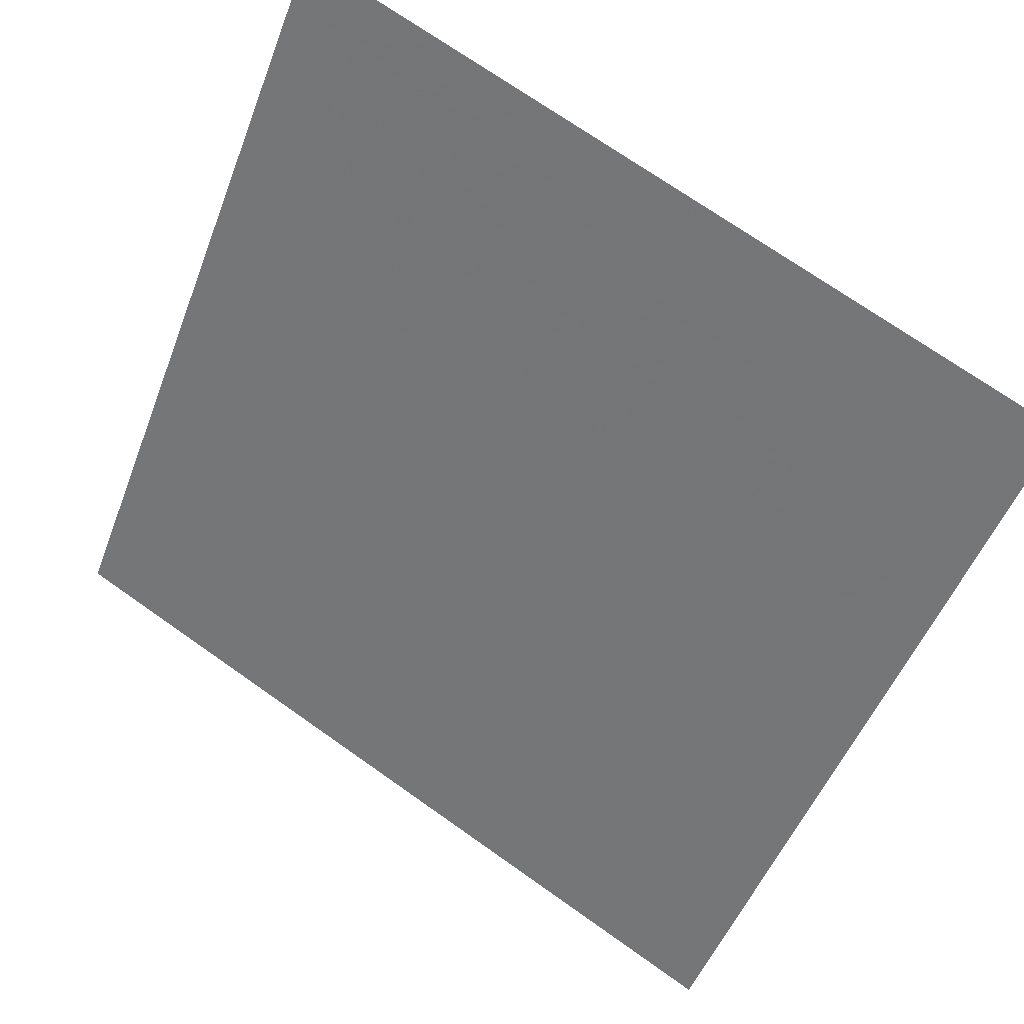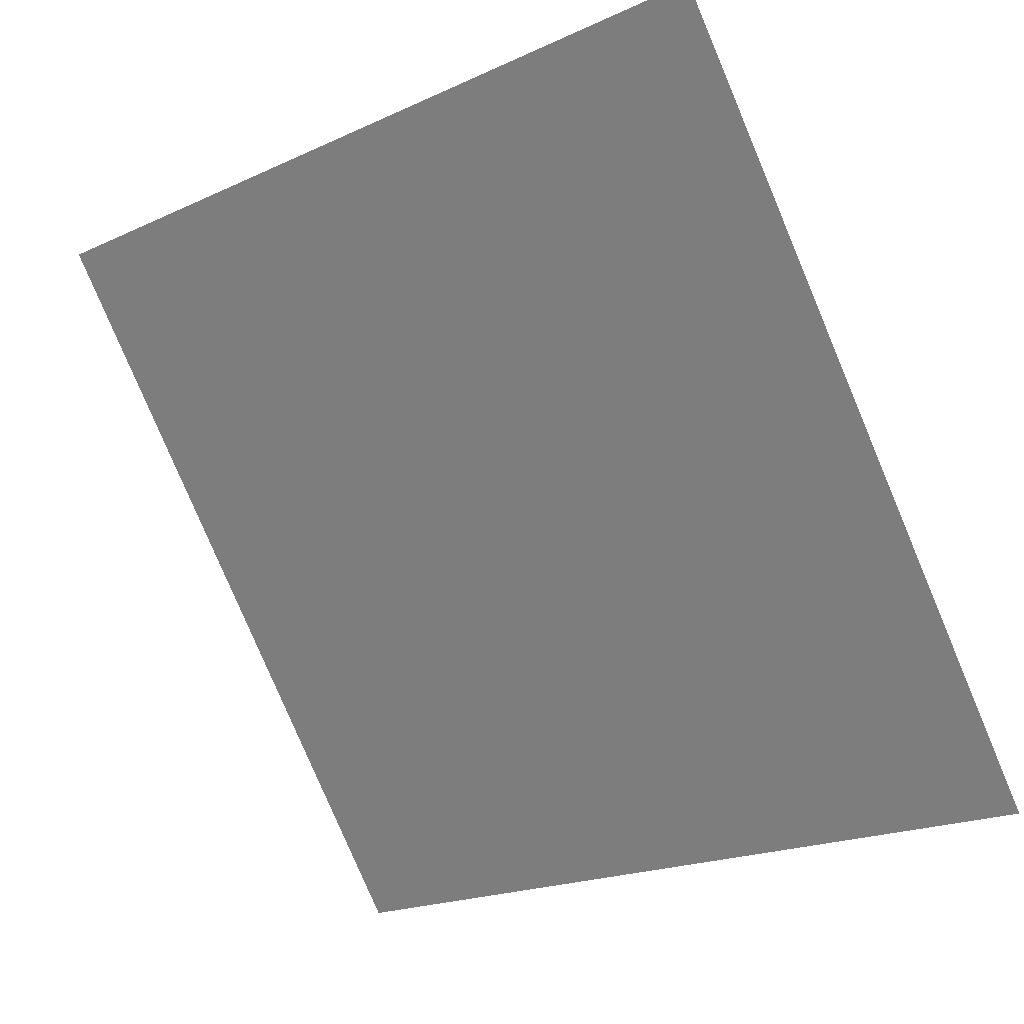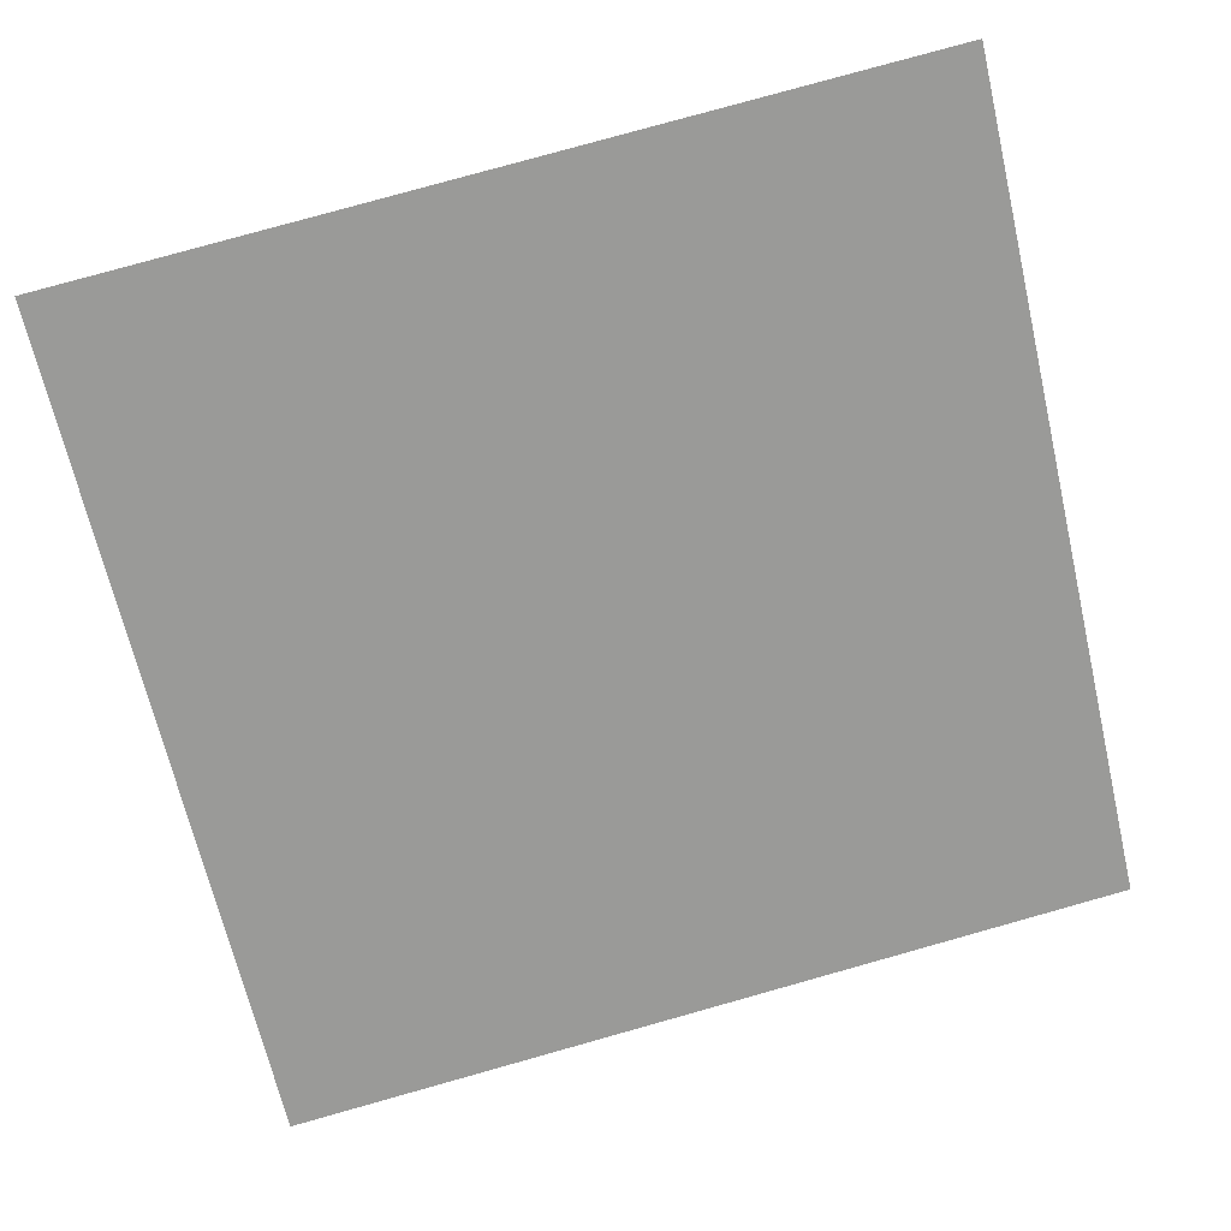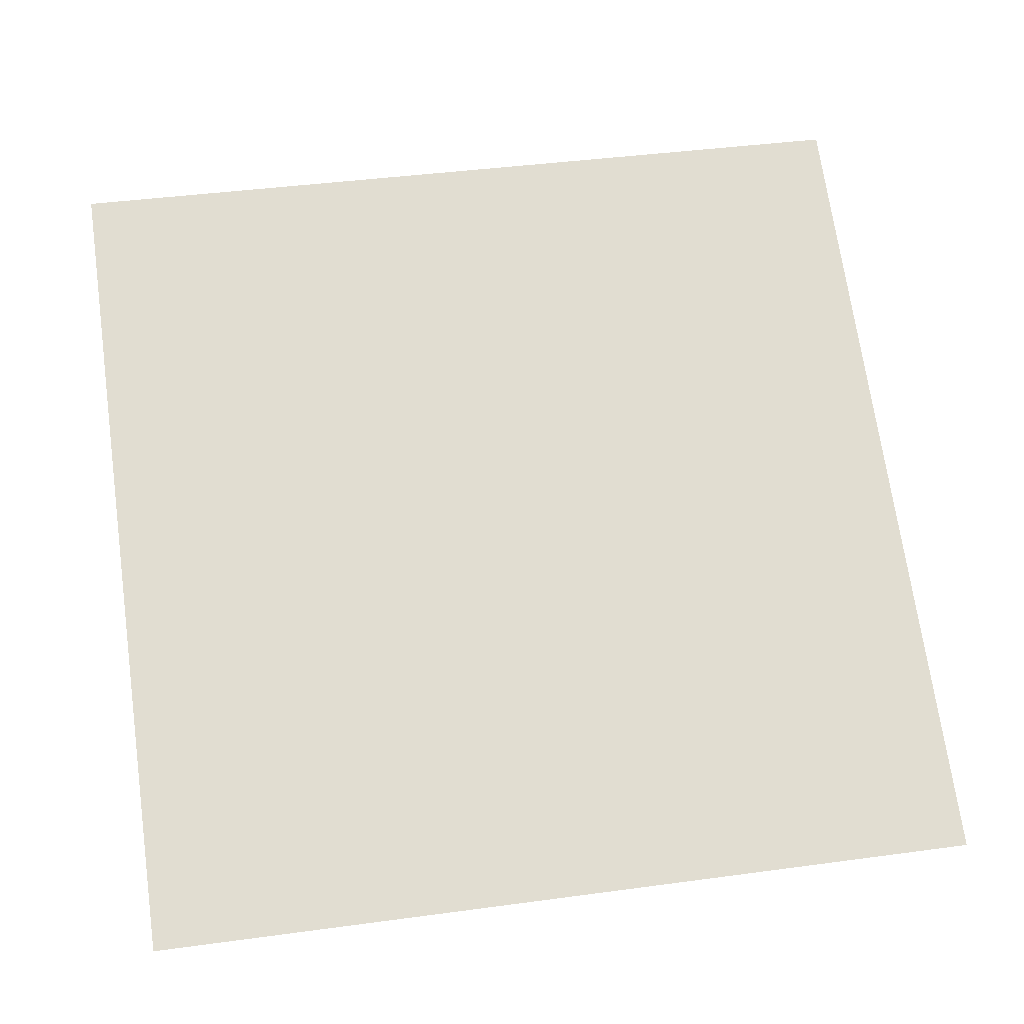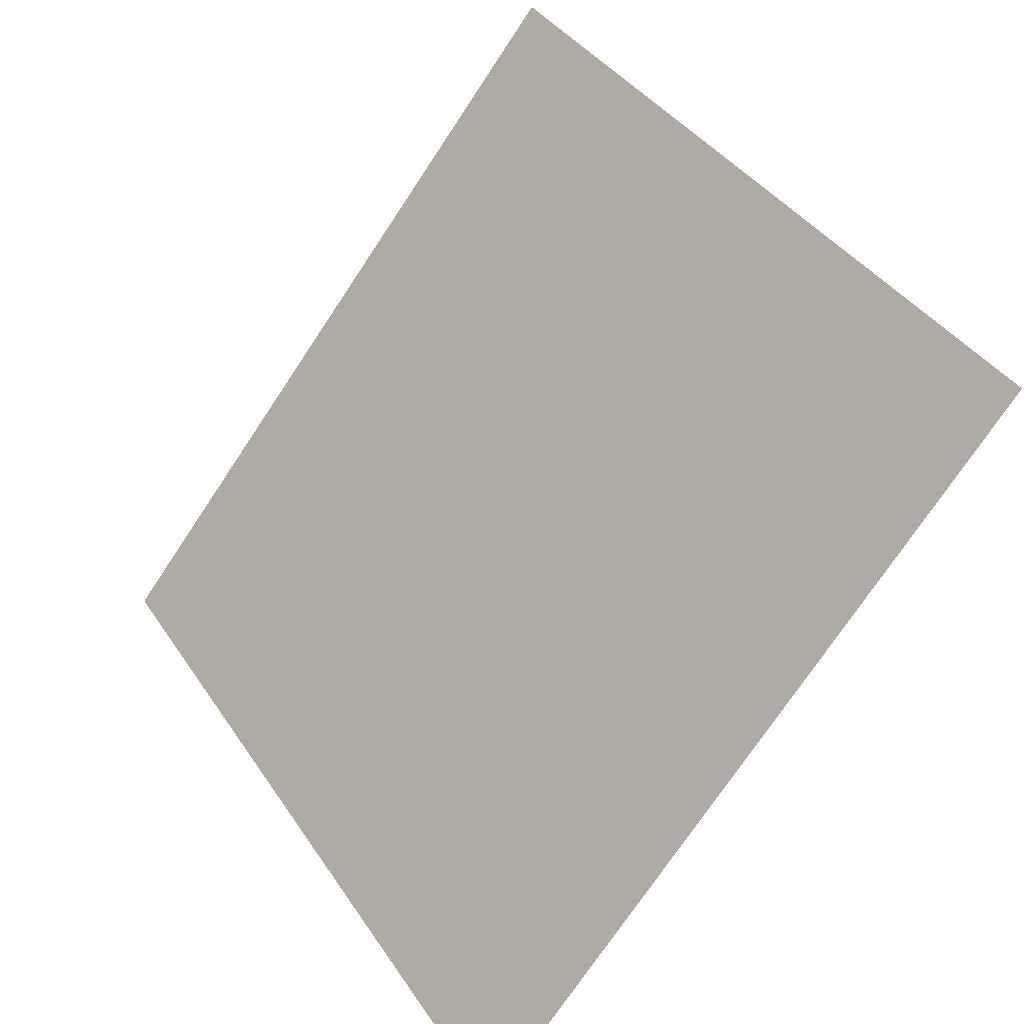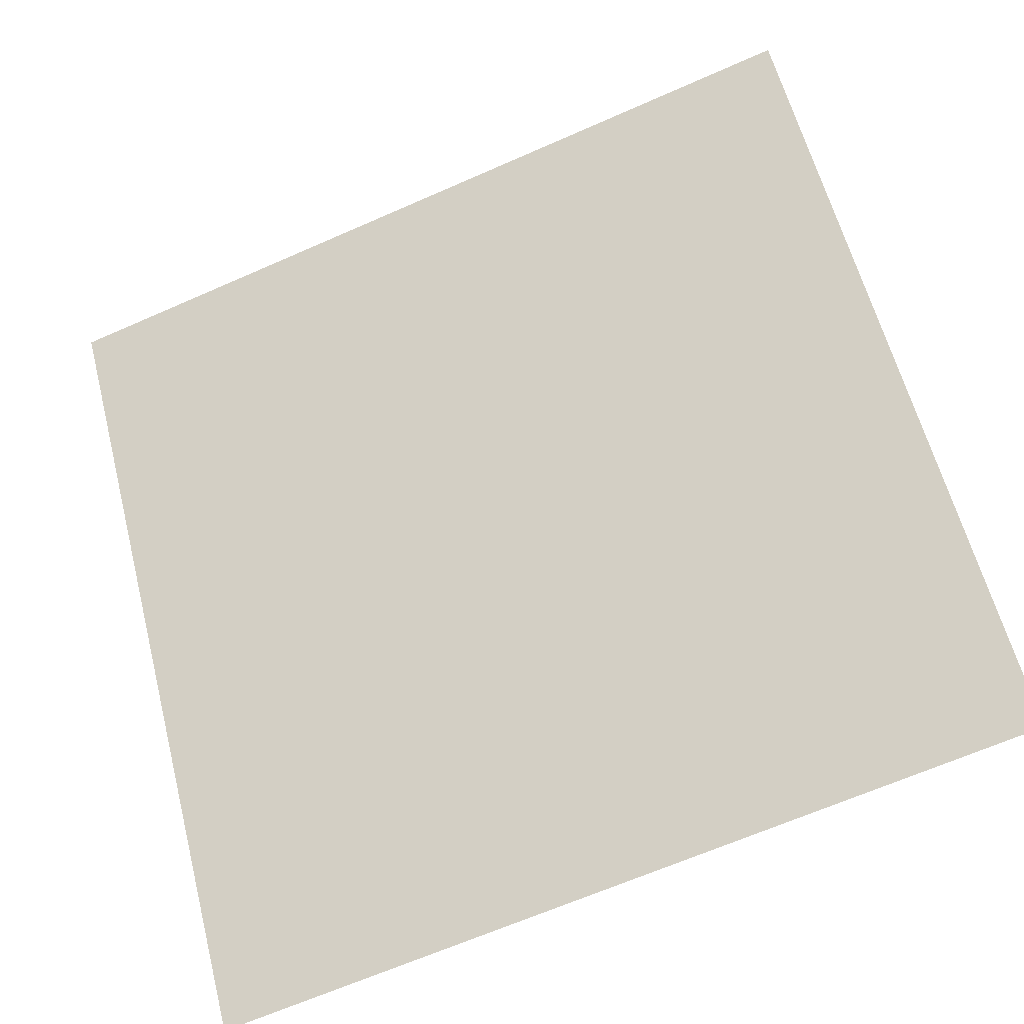
<metadata>
{"format":"obj","ext":"obj","renderer":"f3d","projection":"perspective","resolution":1024,"background":"white","views":[{"elev":71.1,"azim":33.8,"up":"+Z"},{"elev":-19.2,"azim":-141.2,"up":"+Z"},{"elev":75.2,"azim":165.0,"up":"+Y"},{"elev":32.9,"azim":171.3,"up":"+Y"},{"elev":-73.3,"azim":-125.0,"up":"+Z"},{"elev":-64.6,"azim":-157.5,"up":"+Z"}]}
</metadata>
<code>
v 0.1417 0.9084 0.6741
v 0.1352 0.9085 0.6741
v 0.1353 0.9125 0.6794
v 0.1418 0.9123 0.6793
f 4 3 2 1

</code>
